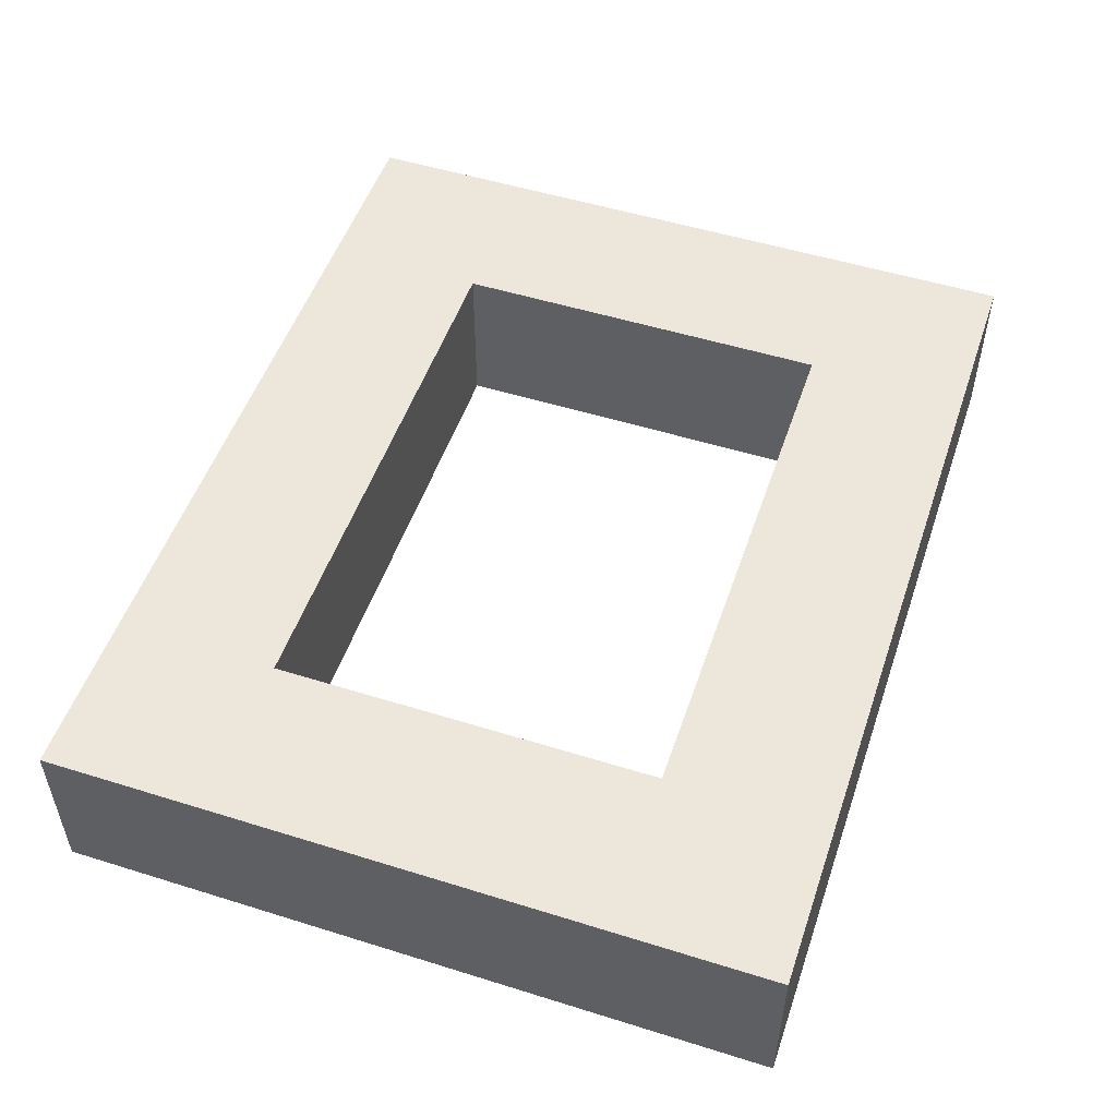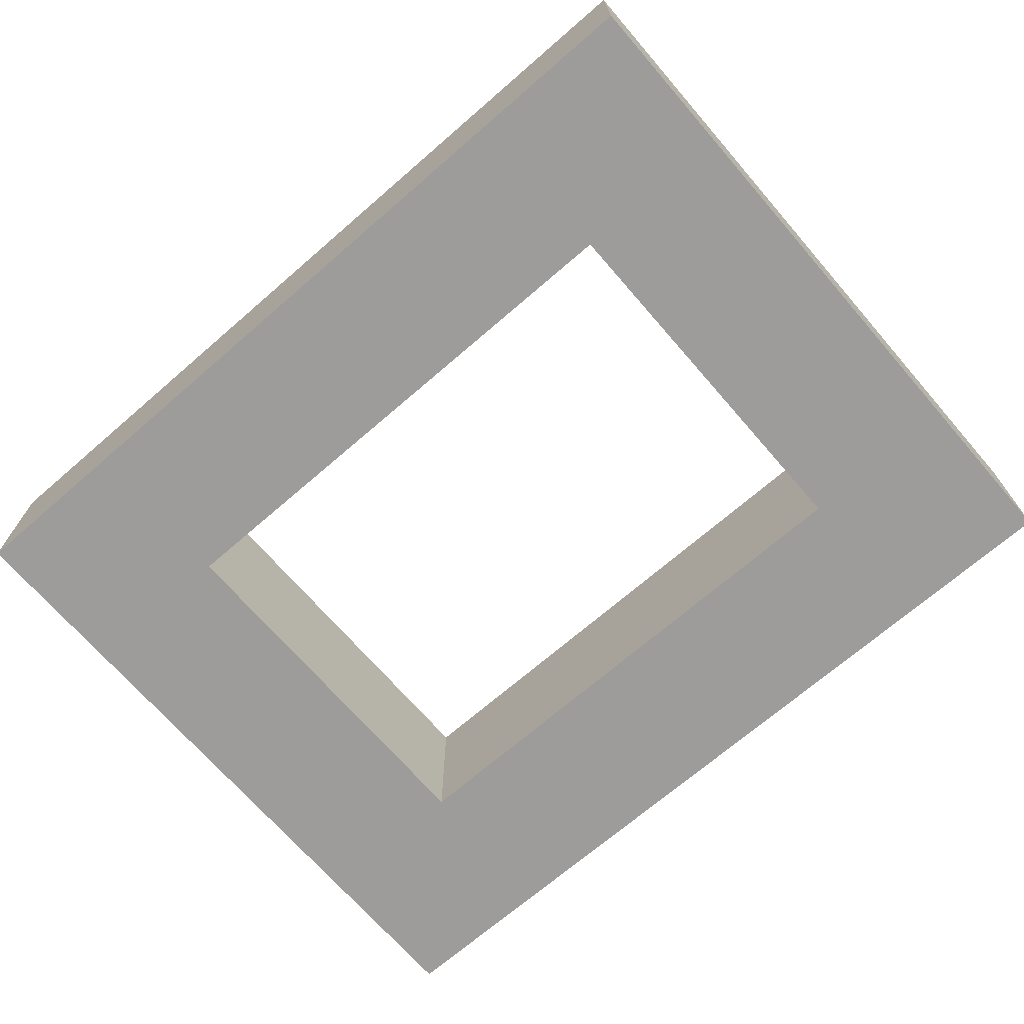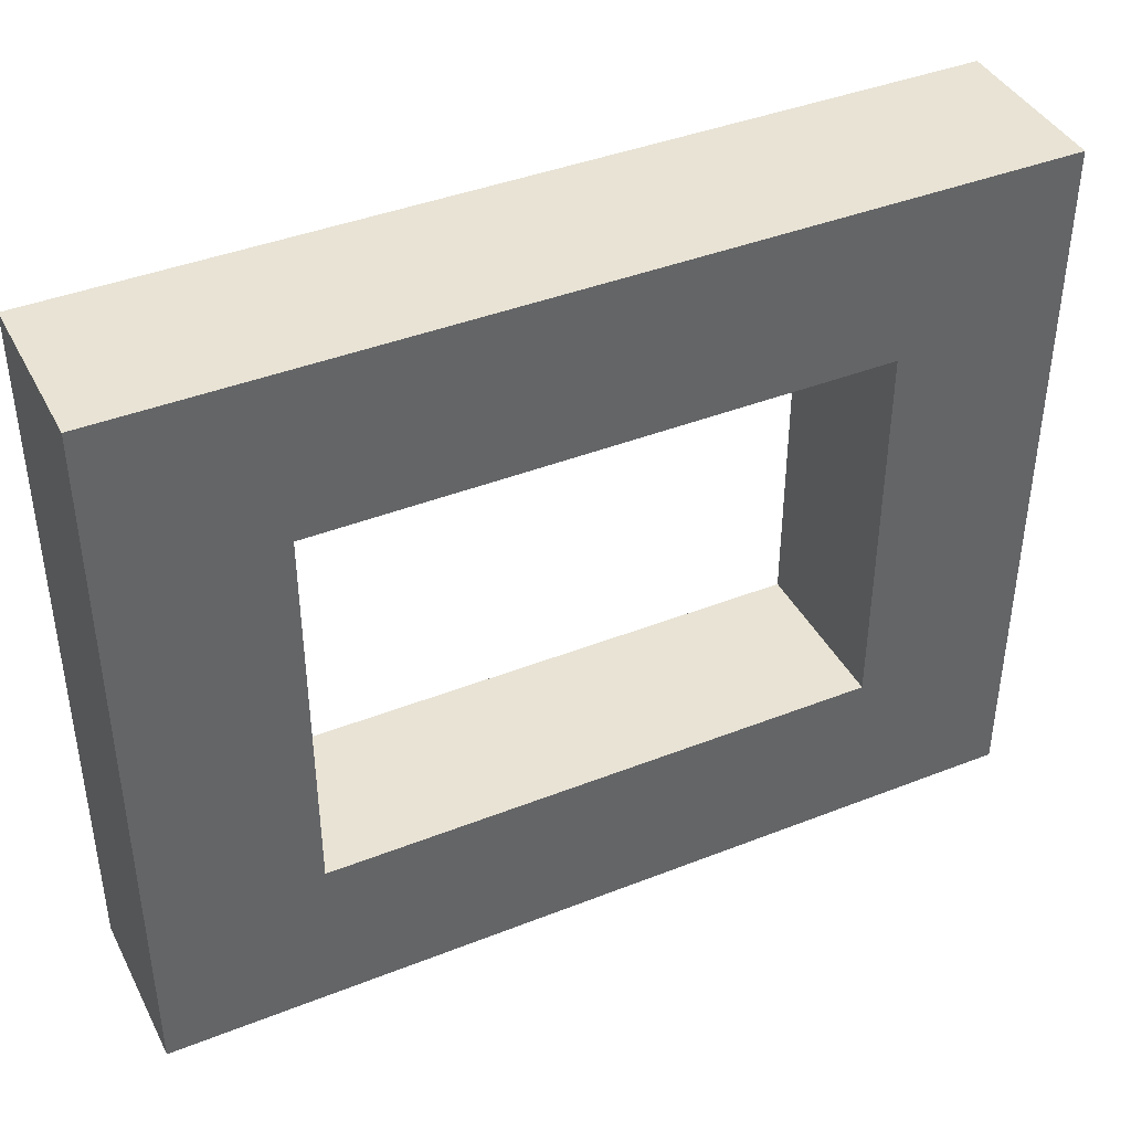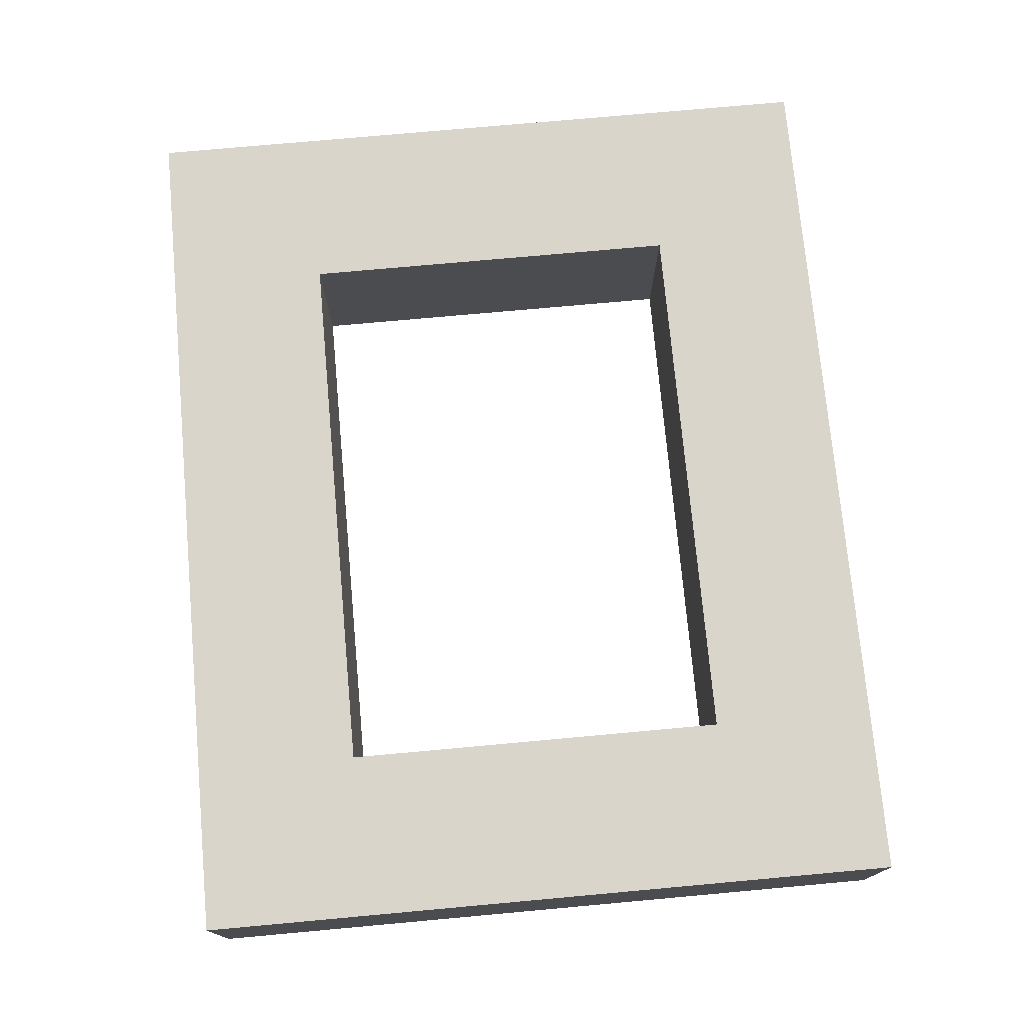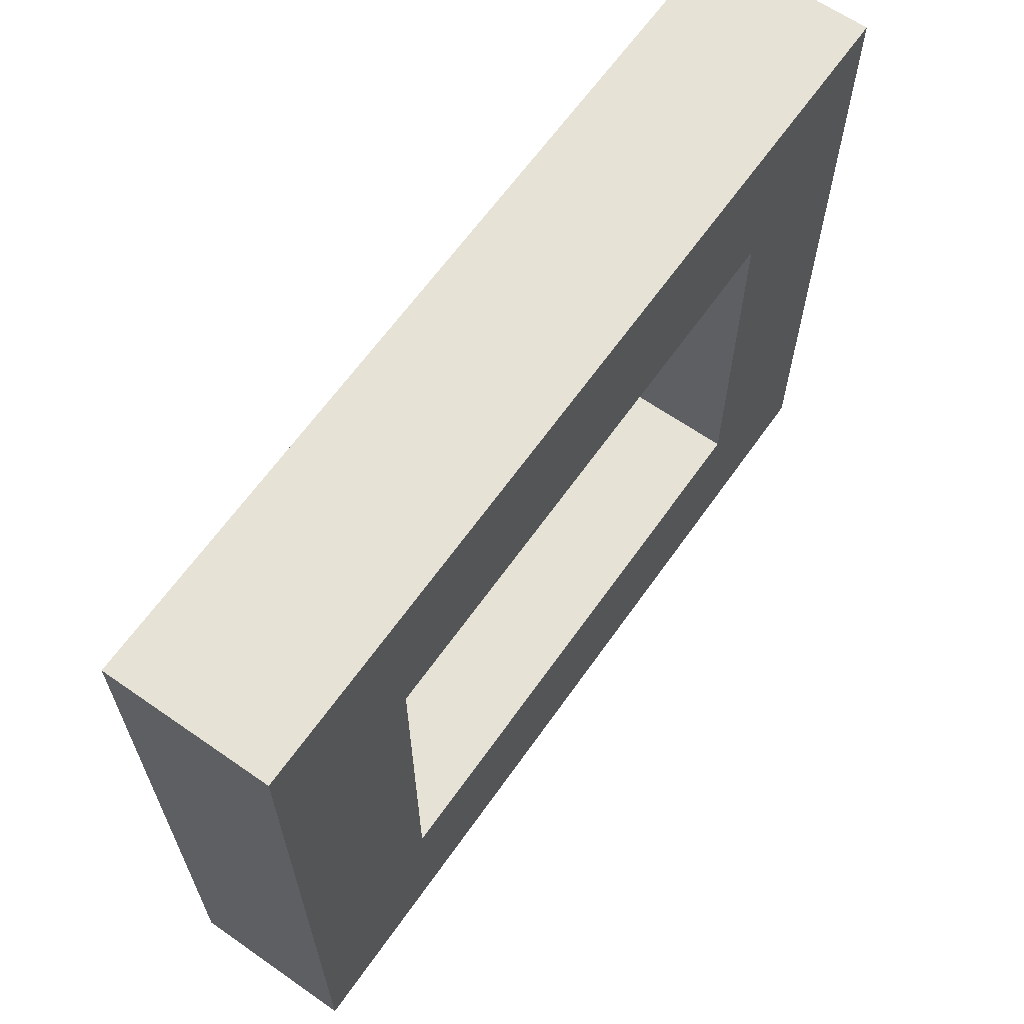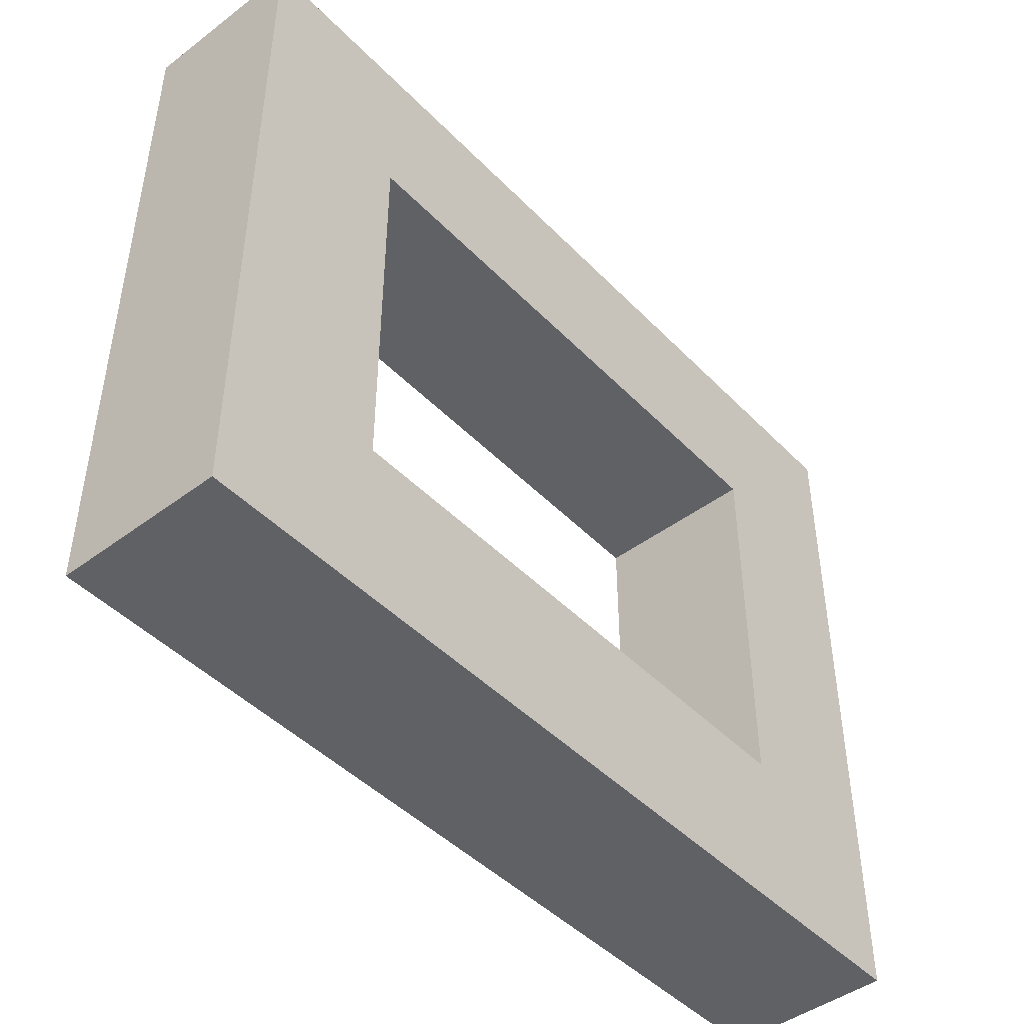
<metadata>
{"format":"obj","ext":"obj","renderer":"f3d","projection":"perspective","resolution":1024,"background":"white","views":[{"elev":51.7,"azim":-71.3,"up":"+Y"},{"elev":-70.0,"azim":-139.1,"up":"+Y"},{"elev":41.1,"azim":154.4,"up":"+Z"},{"elev":74.7,"azim":84.8,"up":"+Y"},{"elev":63.9,"azim":-54.9,"up":"+Z"},{"elev":-45.6,"azim":-49.2,"up":"+Z"}]}
</metadata>
<code>
g Mesh1 Model
v -0.24 0 -0.17
v 0.26 0 -0.17
v 0.26 0.15 -0.17
v -0.24 0.15 -0.17
f 1 2 3 4
v 0.41 0 -0.3187
f 1 5 2
v -0.39 0 -0.3187
f 1 6 5
v -0.39 0 0.33
f 6 1 7
v -0.24 0 0.1813
f 8 7 1
v 0.41 0 0.33
f 7 8 9
v 0.26 0 0.1813
f 9 8 10
v -0.24 0.15 0.1813
v 0.26 0.15 0.1813
f 10 8 11 12
f 8 1 4 11
v -0.39 0.15 -0.3187
f 4 13 11
v 0.41 0.15 -0.3187
f 13 4 14
f 14 4 3
v 0.41 0.15 0.33
f 14 3 15
f 12 15 3
f 11 15 12
v -0.39 0.15 0.33
f 11 16 15
f 16 11 13
f 6 7 16 13
f 7 9 15 16
f 9 5 14 15
f 9 10 5
f 2 5 10
f 2 10 12 3
f 5 6 13 14

</code>
